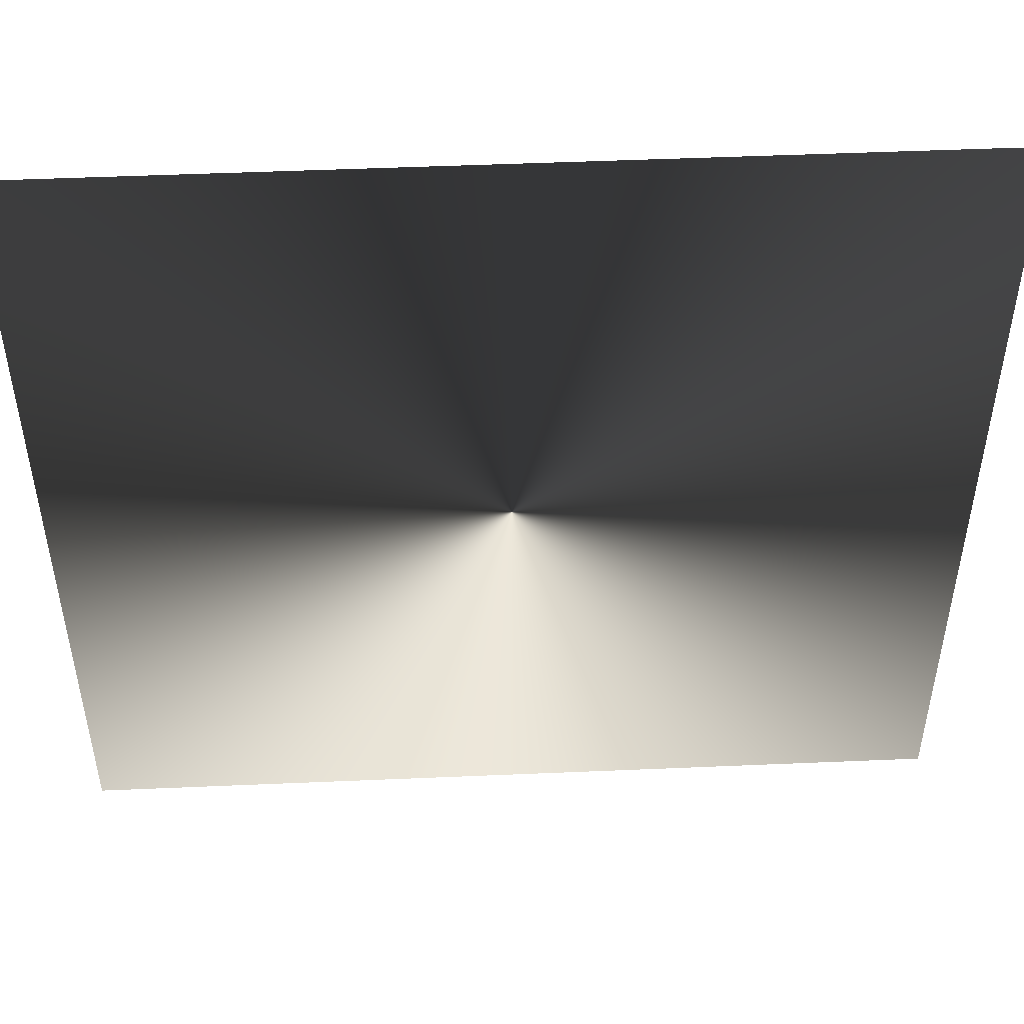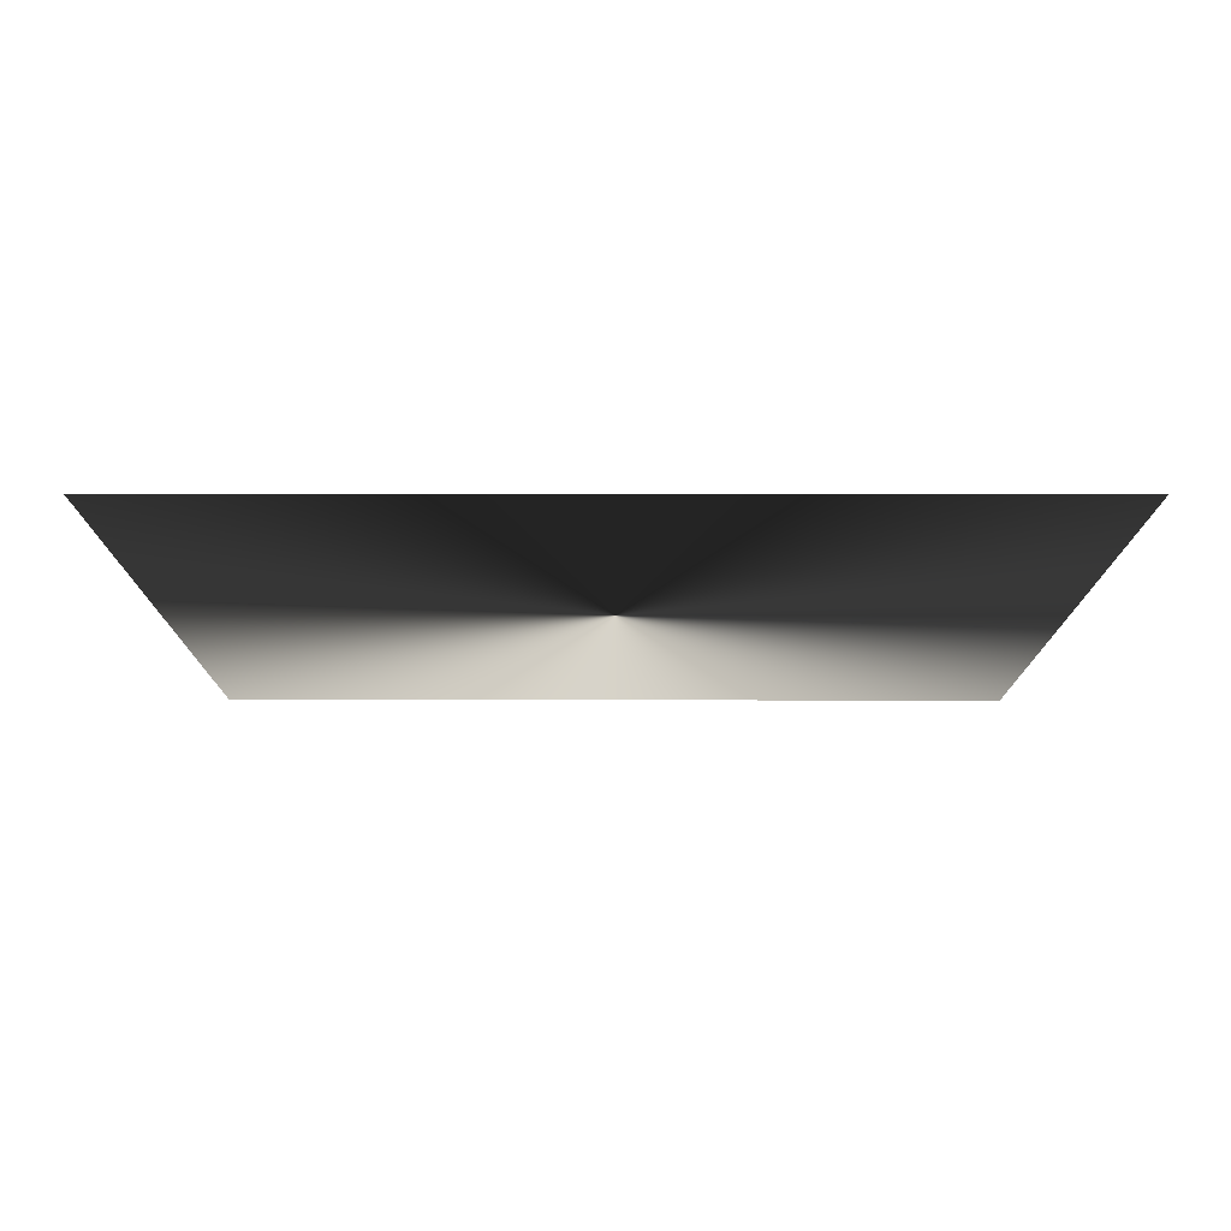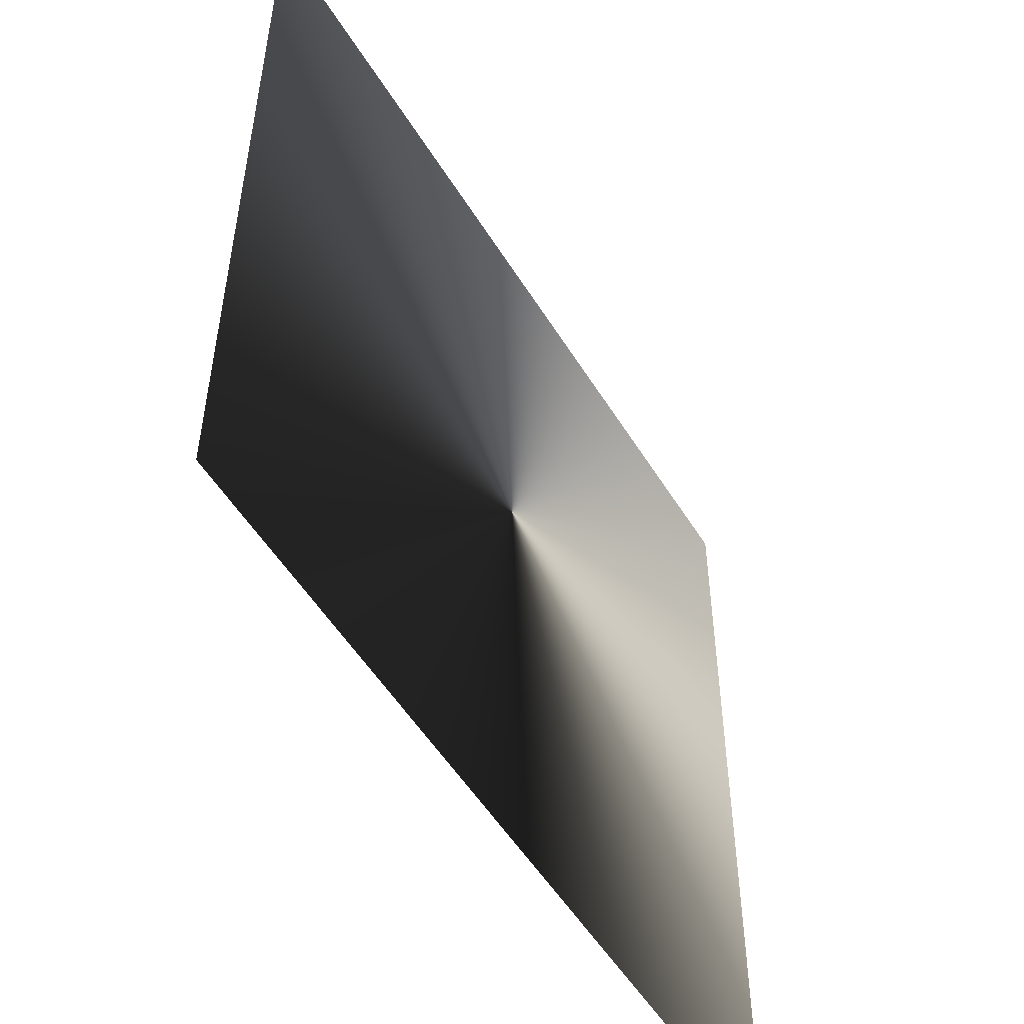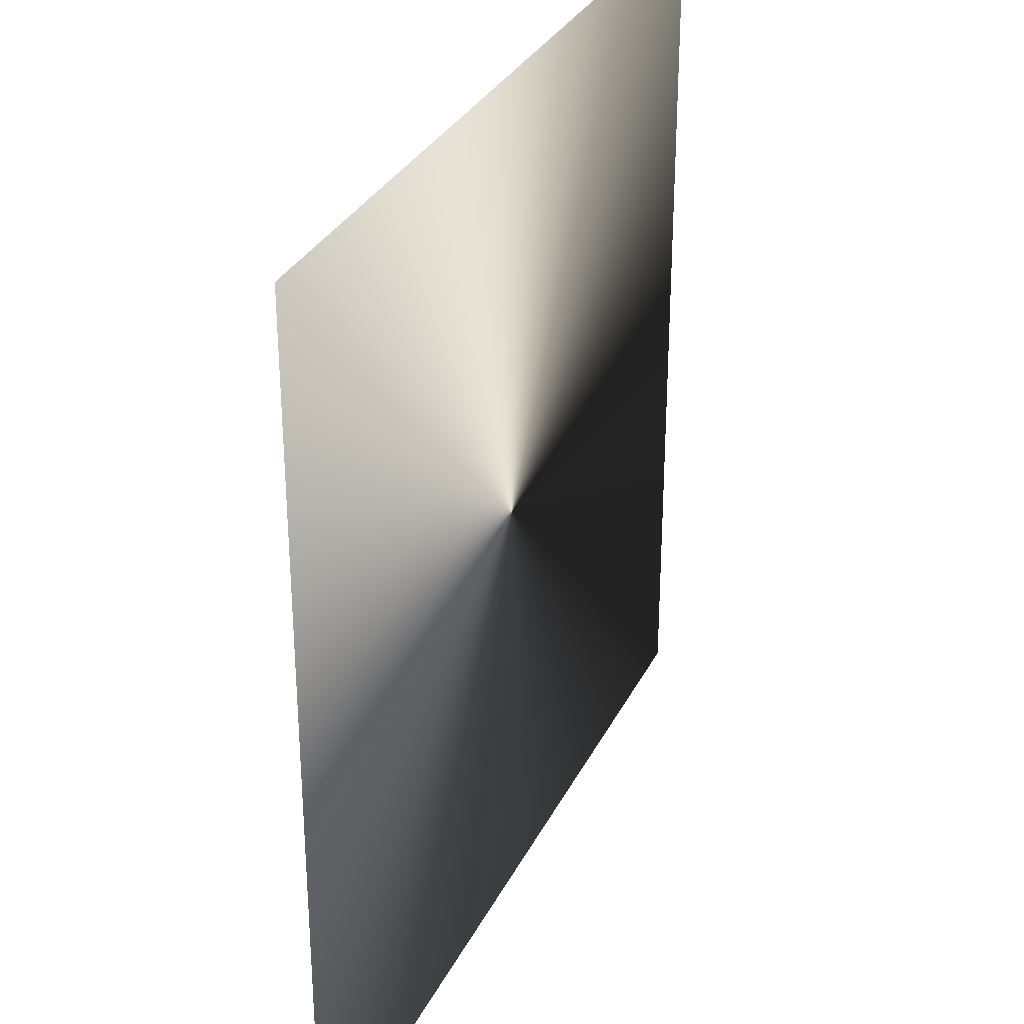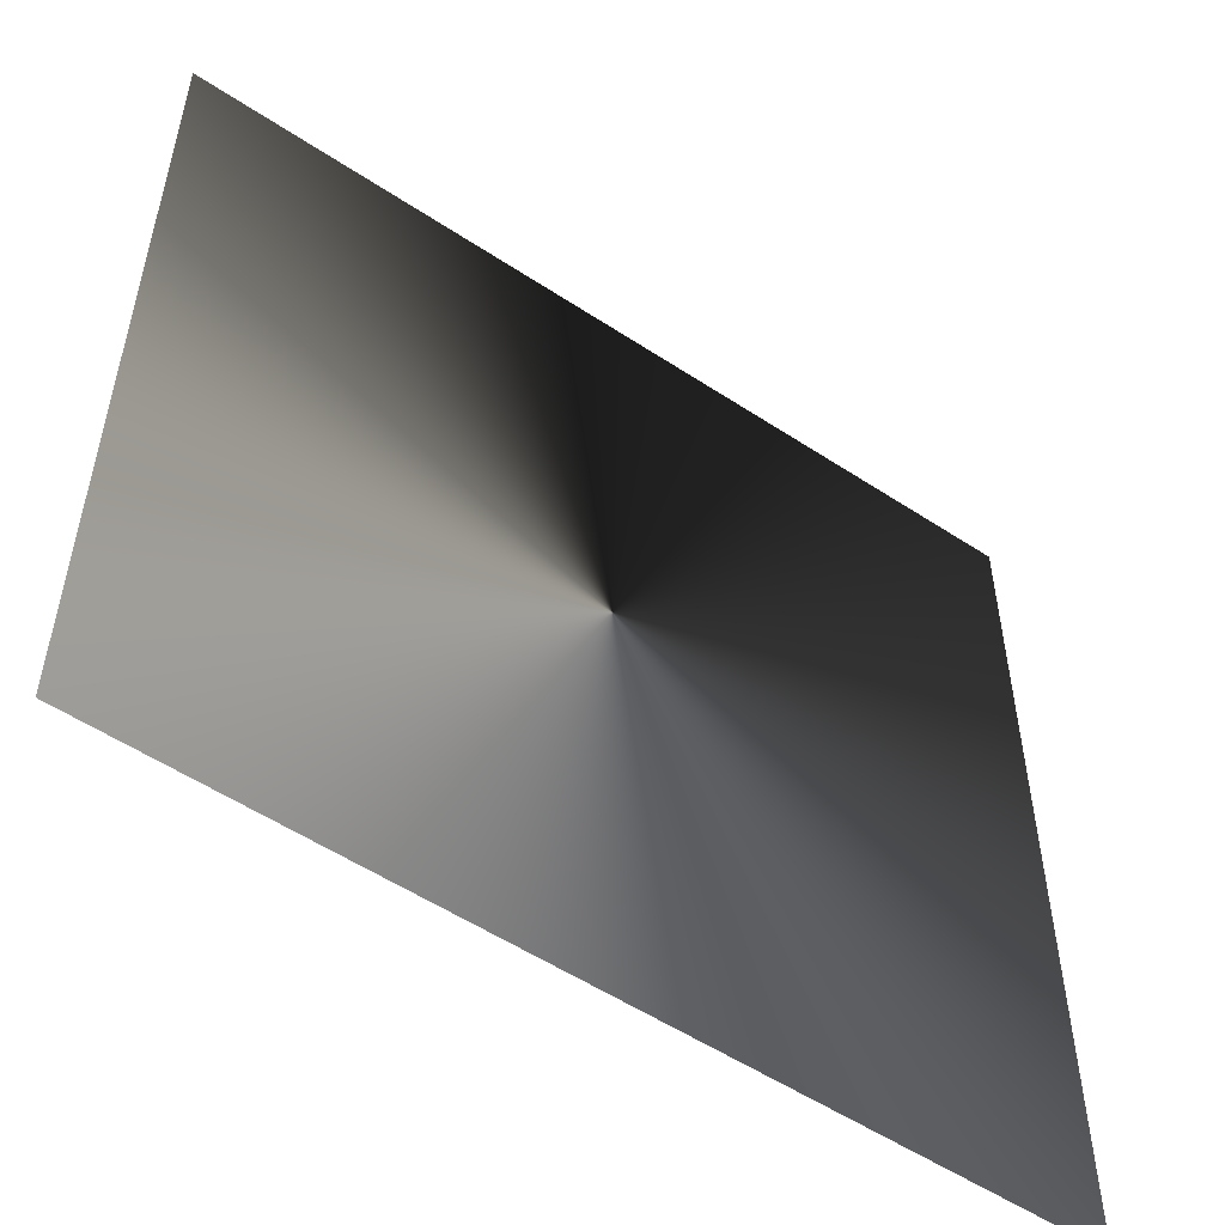
<metadata>
{"format":"obj","ext":"obj","renderer":"f3d","projection":"perspective","resolution":1024,"background":"white","views":[{"elev":50.0,"azim":-2.7,"up":"+Z"},{"elev":-12.7,"azim":179.9,"up":"+Y"},{"elev":-53.1,"azim":-59.0,"up":"+Z"},{"elev":31.3,"azim":112.8,"up":"+Z"},{"elev":-54.1,"azim":144.9,"up":"+Z"}]}
</metadata>
<code>
g
v 0.5 0 -0.5
v -0.5 0 -0.5
v -0.5 0 0.5
v 0.5 0 0.5
f 1 2 3
f 1 3 4

</code>
